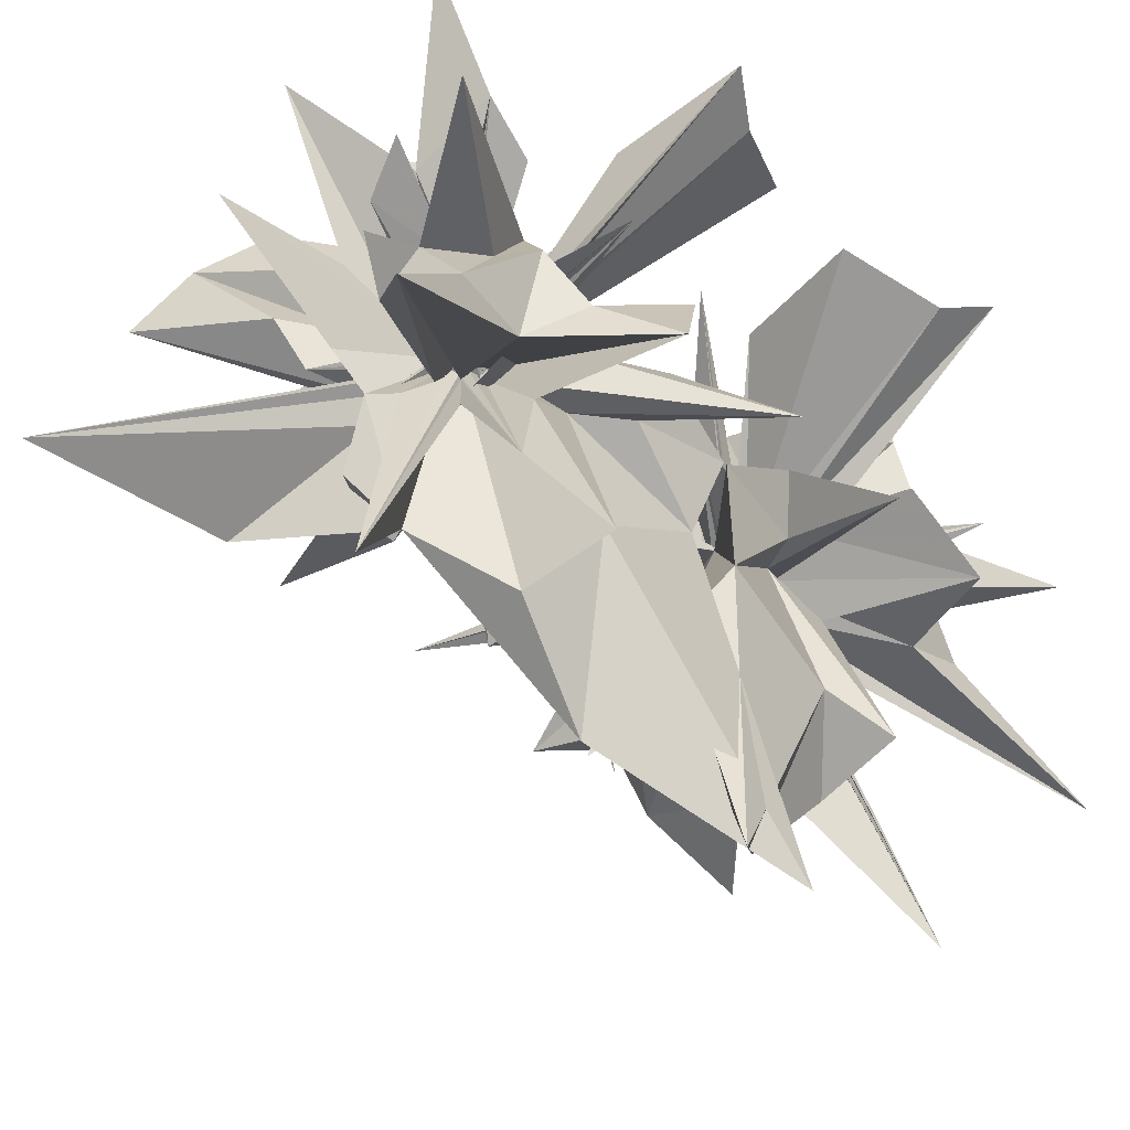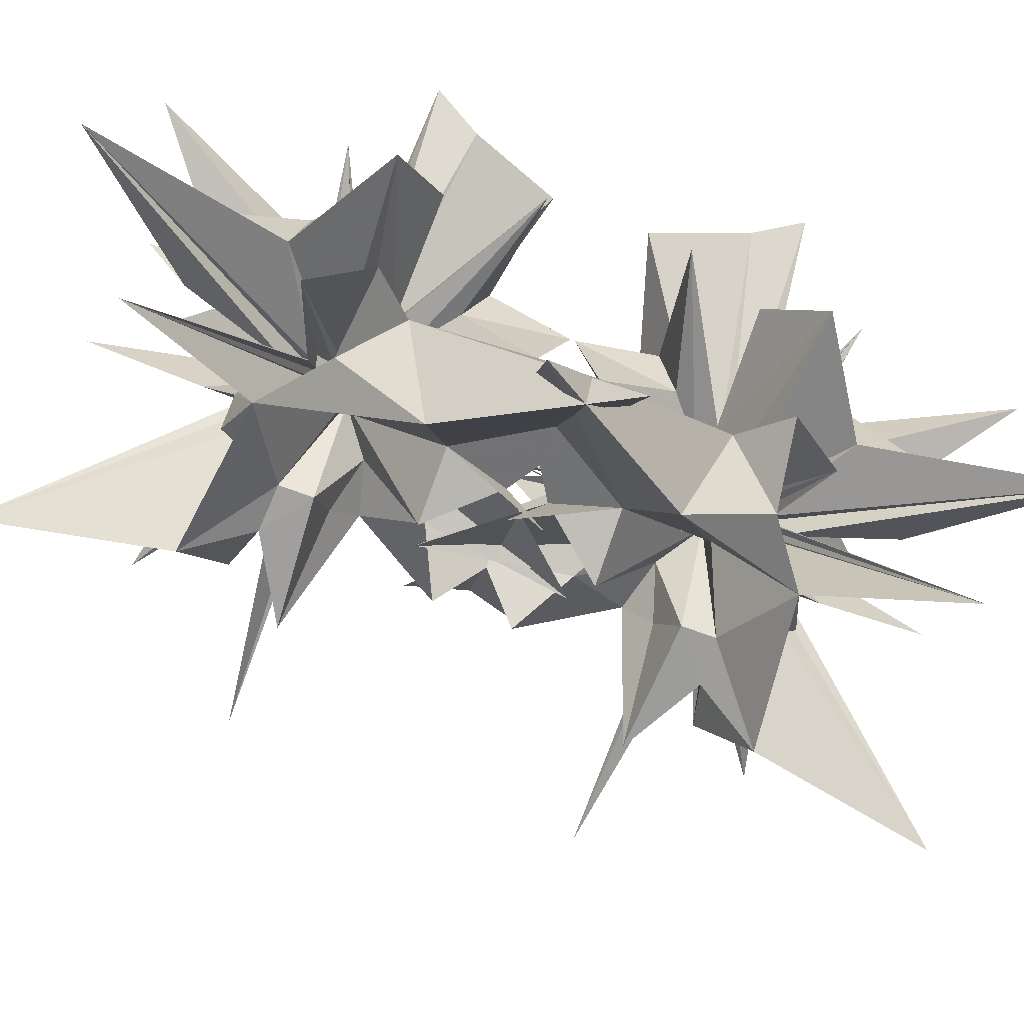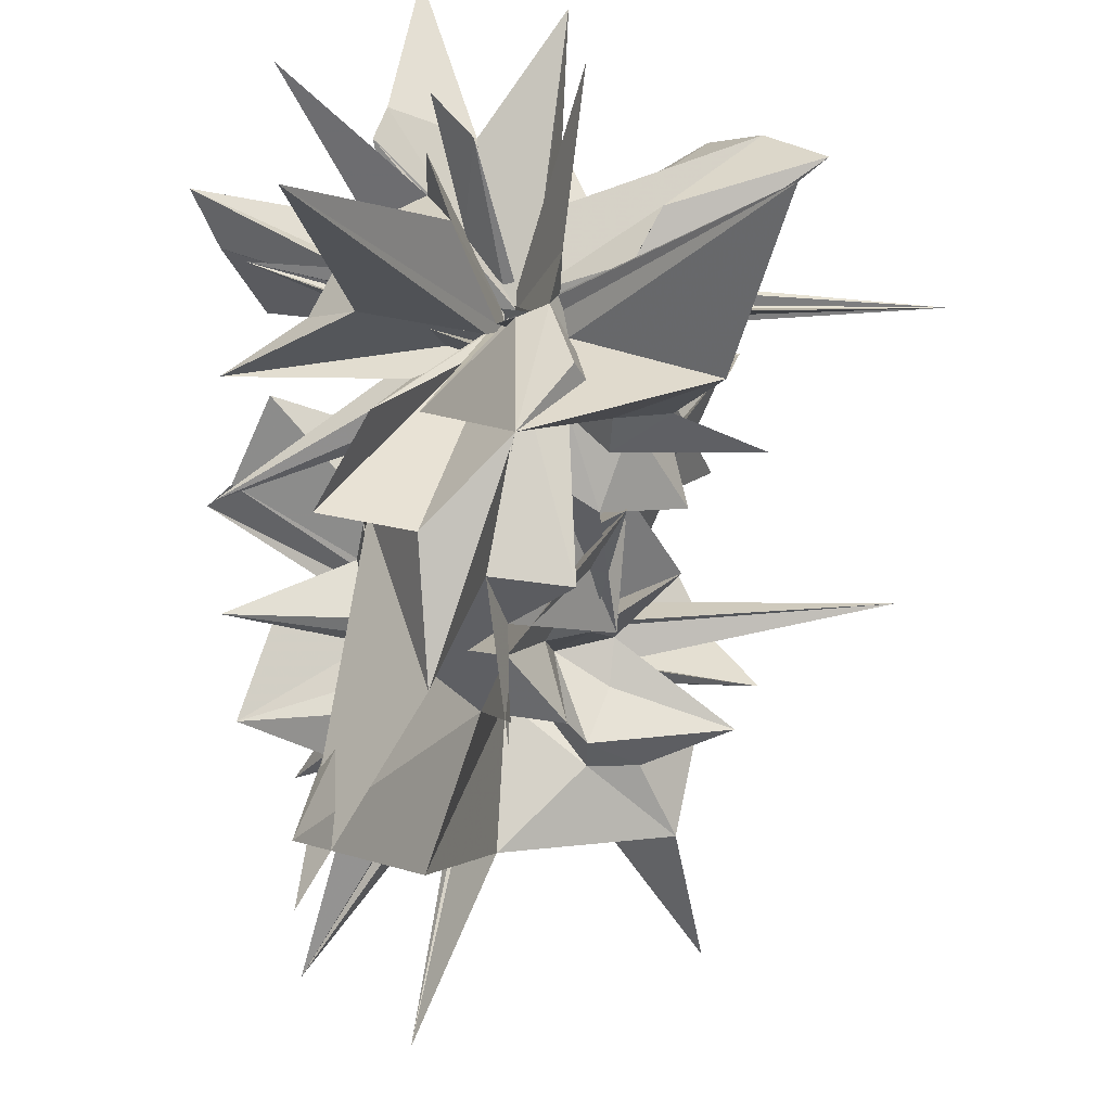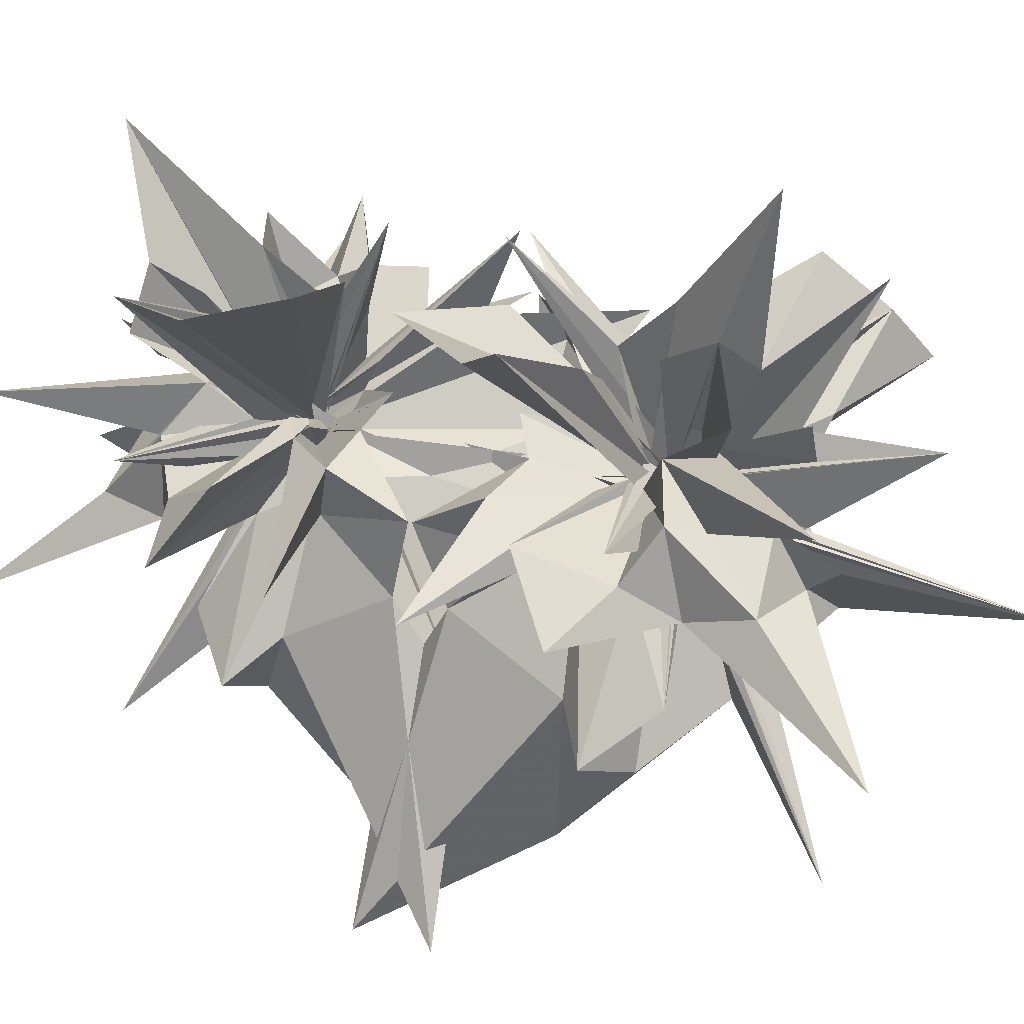
<metadata>
{"format":"obj","ext":"obj","renderer":"f3d","projection":"perspective","resolution":1024,"background":"white","views":[{"elev":-33.7,"azim":37.6,"up":"+Y"},{"elev":-77.0,"azim":70.2,"up":"+Y"},{"elev":-44.4,"azim":177.6,"up":"+Y"},{"elev":16.7,"azim":122.7,"up":"+Y"}]}
</metadata>
<code>
g Symmetry Connect Null Null1
v -4.266 -229.1 -314.9
v -58.97 -157.5 -340
v -55.38 -78.98 -301.8
v -100 -147.7 -260.2
v 83.01 -375.6 -473.3
v -2.677 -78.46 -325.7
v -203 -176.4 -342.5
v -9.7 -87.78 -224.7
v 84.98 -298.7 -247.7
v -1.71 18.82 -244.8
v -0.4926 -6.792 -247.5
v -35.29 -72.89 -340.2
v -46.11 -40.07 -326.1
v -249.5 -163.9 -573.1
v -158.7 -142 -263.9
v -99.06 -151.8 -218.1
v -9.852 -35.49 -217.4
v 30.52 -76.92 -275.4
v 25 -40.81 -269.3
v 15.9 -56.82 -297.9
v -46.27 -36.51 -378.2
v 77.05 21.02 -185.1
v -224.8 -75.06 -283.9
v -259.4 -135 -208
v -122.6 -88.14 -196.2
v 70.47 -402.2 -138.6
v 134.7 -212.1 -186.1
v 185.5 -265 -235.5
v 133.9 -199.1 -309.4
v 214.2 -204.3 -582.4
v 62.27 -65.31 -433.4
v 4.002 6.862 -245.2
v -5.909 5.221 -237.7
v -117.6 -2.899 -336.8
v -95.01 -7.584 -275.3
v 74.25 17.69 -226.7
v -60.96 -54.61 -177.9
v -71.66 -225.8 -102.4
v 18.29 -213.4 -101.5
v 193.3 -516.9 53.14
v 152.5 -92.25 -338.9
v 153.9 -73.03 -424.7
v 87.78 -30.2 -487.4
v -125.1 6.617 -262.9
v -126.4 -46.44 -161.3
v -48.95 -95.24 -118
v -10.12 -336.4 22.64
v 98.15 -85.17 -246.9
v -2.139 5.531 -225.9
v 86.6 2.547 -408.1
v -31.45 -30.69 -97.16
v -62.55 64.85 -528.1
v -148.1 63.45 -355.9
v -312.7 99.29 -396.2
v -452.2 75.7 -223
v 266 6.691 -313.2
v -96.38 -106.4 -89.6
v -6.003 -204.5 -23.9
v 114.5 -252.8 47.88
v 130.7 -138.6 -36.7
v 80.68 -50.13 -173.2
v 55.89 -29.9 -221.4
v 285.7 -101 -256.3
v 201.4 -48.6 -290.5
v 135.2 0.7331 -356.5
v -18.77 19.37 -273.1
v -32.84 17.78 -253.7
v -191.9 -55.38 -48.8
v -7.823 -1.917 -227.8
v -124.3 -104.7 91.95
v -6.111 -21.07 -170.6
v 135 -58.34 -129.6
v 297.1 -100.6 -84.69
v 168.8 11.99 -325.2
v 235.4 48.74 -527.6
v 43.13 66.02 -431.2
v -43.92 70.95 -368.8
v -23.79 10.99 -259.8
v -251.1 161.7 -372.3
v -135.9 82.35 -240.2
v -45.18 21.88 -219.3
v -149.1 55.34 -155
v 2.188 -36.62 -72.68
v 44.03 -36.76 -128.1
v 249.9 -8.818 -192.2
v 49.83 65.32 -315.2
v 87.34 115.5 -446.8
v -14 10.8 -246.4
v -37.63 100.1 -317.2
v -84.98 116 -296.1
v -202.1 228.3 -308.4
v -232.4 129 76.19
v -131.9 -0.0311 11.73
v 148.2 -42 -2.492
v 157.6 4.206 -103.9
v 91.26 10.02 -197.4
v 23.67 12.5 -236.6
v 122.3 66.93 -295.2
v 144.3 117 -386.4
v 39.92 151.9 -363.5
v -49.12 242.9 -462.5
v -120.2 165.8 -240.8
v -104.9 98.23 -148.9
v 7.353 -3.214 -229.2
v -22.55 0.2796 41.85
v 17.68 2.473 -183.7
v 54.68 22.63 -228.6
v 82.39 15.21 -248.8
v -3.684 -118 -183.2
v -34.78 234.3 -323.6
v -154.7 164.5 -179.6
v -93.79 133.1 -61.07
v 83.95 29.76 -110.6
v -81.37 -40.22 -311
v 23.16 13.22 -219
v 341.9 213.6 -236.3
v -69.28 -55.19 -218.5
v 132.7 199.5 -363.2
v 103.1 353 -414.6
v -9.456 -71.88 -235.7
v -46.05 166.3 -232.8
v 2.246 4.96 -232.4
v -34.05 77.8 -185.5
v -82.85 237.2 -6.968
v 6.682 -14.06 -280.4
v -3.052 50.1 -166.4
v 58.29 71.36 -82.98
v 309.8 189.4 -176
v 198.7 170.2 -246.2
v 123.3 170 -291.5
v 6.51 1.367 -239.5
v 47.59 214 -268.6
v 4.129 88.03 -140.4
v -8.056 -4.242 -204.5
v -17.53 -14.82 -255.4
v 264.8 218.1 -61.59
v 100.3 134.3 -210.4
v -21.28 -55.6 -226.4
v 25.59 163 -223.7
v -2.265 142.4 -189.2
v -1.069 147 -157.3
v 14.01 37.98 -207.4
v -21.92 -63.18 -318.9
v 82.6 103.6 -212.5
v -53.98 -72.03 -238.2
v 73.78 265 -75.05
v 114.2 203.3 -105.6
v 43.26 76.43 -214.8
v 26.42 151.9 -185.2
v -1.141 3.246 -222.6
v -4.266 -229.1 314.9
v -58.97 -157.5 340
v -55.38 -78.98 301.8
v -100 -147.7 260.2
v 83.01 -375.6 473.3
v -2.677 -78.46 325.7
v -203 -176.4 342.5
v -9.7 -87.78 224.7
v 84.98 -298.7 247.7
v -1.71 18.82 244.8
v -0.4926 -6.792 247.5
v -35.29 -72.89 340.2
v -46.11 -40.07 326.1
v -249.5 -163.9 573.1
v -158.7 -142 263.9
v -99.06 -151.8 218.1
v -9.852 -35.49 217.4
v 30.52 -76.92 275.4
v 25 -40.81 269.3
v 15.9 -56.82 297.9
v -46.27 -36.51 378.2
v 77.05 21.02 185.1
v -224.8 -75.06 283.9
v -259.4 -135 208
v -122.6 -88.14 196.2
v 70.47 -402.2 138.6
v 134.7 -212.1 186.1
v 185.5 -265 235.5
v 133.9 -199.1 309.4
v 214.2 -204.3 582.4
v 62.27 -65.31 433.4
v 4.002 6.862 245.2
v -5.909 5.221 237.7
v -117.6 -2.899 336.8
v -95.01 -7.584 275.3
v 74.25 17.69 226.7
v -60.96 -54.61 177.9
v -71.66 -225.8 102.4
v 18.29 -213.4 101.5
v 193.3 -516.9 -53.14
v 152.5 -92.25 338.9
v 153.9 -73.03 424.7
v 87.78 -30.2 487.4
v -125.1 6.617 262.9
v -126.4 -46.44 161.3
v -48.95 -95.24 118
v -10.12 -336.4 -22.64
v 98.15 -85.17 246.9
v -2.139 5.531 225.9
v 86.6 2.547 408.1
v -31.45 -30.69 97.16
v -62.55 64.85 528.1
v -148.1 63.45 355.9
v -312.7 99.29 396.2
v -452.2 75.7 223
v 266 6.691 313.2
v -96.38 -106.4 89.6
v -6.003 -204.5 23.9
v 114.5 -252.8 -47.88
v 130.7 -138.6 36.7
v 80.68 -50.13 173.2
v 55.89 -29.9 221.4
v 285.7 -101 256.3
v 201.4 -48.6 290.5
v 135.2 0.7331 356.5
v -18.77 19.37 273.1
v -32.84 17.78 253.7
v -191.9 -55.38 48.8
v -7.823 -1.917 227.8
v -124.3 -104.7 -91.95
v -6.111 -21.07 170.6
v 135 -58.34 129.6
v 297.1 -100.6 84.69
v 168.8 11.99 325.2
v 235.4 48.74 527.6
v 43.13 66.02 431.2
v -43.92 70.95 368.8
v -23.79 10.99 259.8
v -251.1 161.7 372.3
v -135.9 82.35 240.2
v -45.18 21.88 219.3
v -149.1 55.34 155
v 2.188 -36.62 72.68
v 44.03 -36.76 128.1
v 249.9 -8.818 192.2
v 49.83 65.32 315.2
v 87.34 115.5 446.8
v -14 10.8 246.4
v -37.63 100.1 317.2
v -84.98 116 296.1
v -202.1 228.3 308.4
v -232.4 129 -76.19
v -131.9 -0.0311 -11.73
v 148.2 -42 2.492
v 157.6 4.206 103.9
v 91.26 10.02 197.4
v 23.67 12.5 236.6
v 122.3 66.93 295.2
v 144.3 117 386.4
v 39.92 151.9 363.5
v -49.12 242.9 462.5
v -120.2 165.8 240.8
v -104.9 98.23 148.9
v 7.353 -3.214 229.2
v -22.55 0.2796 -41.85
v 17.68 2.473 183.7
v 54.68 22.63 228.6
v 82.39 15.21 248.8
v -3.684 -118 183.2
v -34.78 234.3 323.6
v -154.7 164.5 179.6
v -93.79 133.1 61.07
v 83.95 29.76 110.6
v -81.37 -40.22 311
v 23.16 13.22 219
v 341.9 213.6 236.3
v -69.28 -55.19 218.5
v 132.7 199.5 363.2
v 103.1 353 414.6
v -9.456 -71.88 235.7
v -46.05 166.3 232.8
v 2.246 4.96 232.4
v -34.05 77.8 185.5
v -82.85 237.2 6.968
v 6.682 -14.06 280.4
v -3.052 50.1 166.4
v 58.29 71.36 82.98
v 309.8 189.4 176
v 198.7 170.2 246.2
v 123.3 170 291.5
v 6.51 1.367 239.5
v 47.59 214 268.6
v 4.129 88.03 140.4
v -8.056 -4.242 204.5
v -17.53 -14.82 255.4
v 264.8 218.1 61.59
v 100.3 134.3 210.4
v -21.28 -55.6 226.4
v 25.59 163 223.7
v -2.265 142.4 189.2
v -1.069 147 157.3
v 14.01 37.98 207.4
v -21.92 -63.18 318.9
v 82.6 103.6 212.5
v -53.98 -72.03 238.2
v 73.78 265 75.05
v 114.2 203.3 105.6
v 43.26 76.43 214.8
v 26.42 151.9 185.2
v -1.141 3.246 222.6
f 6 5 1
f 12 6 1
f 2 12 1
f 4 3 12 2
f 15 7 4
f 16 15 4
f 17 16 4
f 8 17 4
f 9 26 1
f 10 9 1
f 5 10 1
f 6 11 5
f 3 13 12
f 14 13 3
f 7 22 14 3
f 16 24 15
f 16 24 4
f 1 26 8
f 5 18 10
f 19 18 5
f 11 19 5
f 20 11 6
f 32 20 6
f 12 32 6
f 21 32 12
f 13 21 12
f 23 22 7
f 15 36 23 7
f 24 36 15
f 16 37 25 24
f 17 38 37 16
f 8 26 39 17
f 9 27 26
f 28 27 9
f 10 28 9
f 29 28 10
f 18 19 29 10
f 11 30 19
f 20 31 30 11
f 32 31 20
f 13 33 21
f 14 33 13
f 22 34 33 14
f 35 34 22
f 23 35 22
f 25 45 24
f 39 38 17
f 40 39 26
f 27 40 26
f 29 48 28
f 49 48 29
f 19 49 29
f 41 49 19
f 30 42 41 19
f 43 31 32
f 21 52 32
f 33 52 21
f 23 44 35
f 36 44 23
f 24 56 36
f 45 56 24
f 37 45 25
f 38 46 37
f 58 46 38
f 39 47 58 38
f 27 60 40
f 61 60 27
f 28 48 61 27
f 31 50 42 30
f 43 50 31
f 43 51 43 31
f 32 51 43
f 52 51 32
f 33 66 52
f 34 53 66 33
f 35 54 53 34
f 44 54 35
f 36 55 44
f 56 55 36
f 37 57 45
f 46 57 37
f 39 59 58 47
f 40 59 39
f 60 59 40
f 48 62 61
f 63 62 48
f 49 63 48
f 41 64 63 49
f 74 64 41
f 42 65 74 41
f 50 75 65 42
f 51 50 43
f 44 67 54
f 55 67 44
f 45 82 56
f 68 82 45
f 57 68 45
f 69 68 57
f 70 69 57
f 46 70 57
f 58 71 70 46
f 59 71 58
f 61 72 60
f 62 73 61
f 50 86 75
f 51 76 86 50
f 51 88 76
f 52 77 88 51
f 66 77 52
f 78 77 66
f 53 78 66
f 79 78 53
f 54 79 53
f 67 79 54
f 55 81 80 67
f 56 81 55
f 82 81 56
f 68 93 82
f 69 70 93 68
f 71 83 70
f 59 84 71
f 60 84 59
f 60 72 60 59
f 73 72 61
f 62 96 73
f 63 85 96 62
f 64 97 85 63
f 74 97 64
f 65 98 74
f 75 86 98 65
f 76 87 86
f 88 87 76
f 101 88 77
f 78 89 101 77
f 79 90 89 78
f 91 90 79
f 67 91 79
f 80 91 67
f 93 92 82
f 83 93 70
f 84 83 71
f 60 94 84
f 72 94 60
f 73 96 95 72
f 97 107 85
f 74 108 97
f 98 108 74
f 86 99 98
f 88 100 86 87
f 101 100 88
f 80 111 102 91
f 81 111 80
f 103 111 81
f 82 112 103 81
f 92 112 82
f 93 104 92
f 83 105 104 93
f 106 105 83
f 84 106 83
f 94 106 84
f 72 95 94
f 85 107 96
f 98 117 108
f 99 117 98
f 118 117 99
f 86 118 99
f 100 118 86
f 101 109 100
f 89 110 109 101
f 90 110 89
f 121 110 90
f 91 121 90
f 102 121 91
f 104 112 92
f 106 104 105
f 94 113 106
f 95 113 94
f 96 115 114 95
f 107 115 96
f 97 116 107
f 108 116 97
f 117 116 108
f 117 130 117 98
f 118 130 117
f 100 119 118
f 109 119 100
f 110 132 109
f 121 120 110
f 102 122 121
f 111 122 102
f 103 123 122 111
f 124 123 103
f 112 124 103
f 104 125 112
f 126 125 104
f 106 126 104
f 127 126 106
f 113 127 106
f 95 114 113
f 115 136 114
f 107 128 115
f 116 128 107
f 117 129 116
f 131 130 118
f 119 138 131 118
f 132 138 119
f 109 132 119
f 110 120 132
f 125 133 124 112
f 127 134 126
f 113 135 127
f 114 135 113
f 128 144 136 115
f 116 137 144 128
f 129 137 116
f 117 137 129
f 145 137 117
f 130 145 117
f 131 138 145 130
f 120 139 132
f 121 139 120
f 140 139 121
f 122 141 140 121
f 123 142 141 122
f 124 142 123
f 133 142 124
f 126 143 133 125
f 134 143 126
f 127 143 134
f 135 143 127
f 114 136 135
f 144 147 136
f 145 148 137
f 149 145 138
f 132 149 138
f 139 149 132
f 146 141 142
f 143 142 133
f 135 147 143
f 136 147 135
f 150 147 144
f 148 150 144
f 137 148 144
f 148 149 148 137
f 145 149 148
f 140 149 139
f 146 149 140
f 141 146 140
f 143 146 142
f 150 146 143
f 147 150 143
f 150 148 149
f 4 2 1
f 3 4 1
f 7 3 1
f 4 7 1
f 150 149 146
f 8 4 1
f 155 156 151
f 156 162 151
f 162 152 151
f 162 153 154 152
f 157 165 154
f 165 166 154
f 166 167 154
f 167 158 154
f 176 159 151
f 159 160 151
f 160 155 151
f 161 156 155
f 163 153 162
f 163 164 153
f 164 172 157 153
f 174 166 165
f 174 166 154
f 176 151 158
f 168 155 160
f 168 169 155
f 169 161 155
f 161 170 156
f 170 182 156
f 182 162 156
f 182 171 162
f 171 163 162
f 172 173 157
f 173 186 165 157
f 186 174 165
f 175 187 166 174
f 187 188 167 166
f 189 176 158 167
f 177 159 176
f 177 178 159
f 178 160 159
f 178 179 160
f 179 169 168 160
f 180 161 169
f 180 181 170 161
f 181 182 170
f 183 163 171
f 183 164 163
f 183 184 172 164
f 184 185 172
f 185 173 172
f 195 175 174
f 188 189 167
f 189 190 176
f 190 177 176
f 198 179 178
f 198 199 179
f 199 169 179
f 199 191 169
f 191 192 180 169
f 181 193 182
f 202 171 182
f 202 183 171
f 194 173 185
f 194 186 173
f 206 174 186
f 206 195 174
f 195 187 175
f 196 188 187
f 196 208 188
f 208 197 189 188
f 210 177 190
f 210 211 177
f 211 198 178 177
f 192 200 181 180
f 200 193 181
f 193 201 193 181
f 201 182 193
f 201 202 182
f 216 183 202
f 216 203 184 183
f 203 204 185 184
f 204 194 185
f 205 186 194
f 205 206 186
f 207 187 195
f 207 196 187
f 208 209 189 197
f 209 190 189
f 209 210 190
f 212 198 211
f 212 213 198
f 213 199 198
f 213 214 191 199
f 214 224 191
f 224 215 192 191
f 215 225 200 192
f 200 201 193
f 217 194 204
f 217 205 194
f 232 195 206
f 232 218 195
f 218 207 195
f 218 219 207
f 219 220 207
f 220 196 207
f 220 221 208 196
f 221 209 208
f 222 211 210
f 223 212 211
f 236 200 225
f 236 226 201 200
f 238 201 226
f 238 227 202 201
f 227 216 202
f 227 228 216
f 228 203 216
f 228 229 203
f 229 204 203
f 229 217 204
f 230 231 205 217
f 231 206 205
f 231 232 206
f 243 218 232
f 243 220 219 218
f 233 221 220
f 234 209 221
f 234 210 209
f 210 222 210 209
f 222 223 211
f 246 212 223
f 246 235 213 212
f 235 247 214 213
f 247 224 214
f 248 215 224
f 248 236 225 215
f 237 226 236
f 237 238 226
f 238 251 227
f 251 239 228 227
f 239 240 229 228
f 240 241 229
f 241 217 229
f 241 230 217
f 242 243 232
f 243 233 220
f 233 234 221
f 244 210 234
f 244 222 210
f 245 246 223 222
f 257 247 235
f 258 224 247
f 258 248 224
f 249 236 248
f 236 250 238 237
f 250 251 238
f 252 261 230 241
f 261 231 230
f 261 253 231
f 253 262 232 231
f 262 242 232
f 254 243 242
f 254 255 233 243
f 255 256 233
f 256 234 233
f 256 244 234
f 245 222 244
f 257 235 246
f 267 248 258
f 267 249 248
f 267 268 249
f 268 236 249
f 268 250 236
f 259 251 250
f 259 260 239 251
f 260 240 239
f 260 271 240
f 271 241 240
f 271 252 241
f 262 254 242
f 254 256 255
f 263 244 256
f 263 245 244
f 264 265 246 245
f 265 257 246
f 266 247 257
f 266 258 247
f 266 267 258
f 267 280 267 248
f 280 268 267
f 269 250 268
f 269 259 250
f 282 260 259
f 270 271 260
f 272 252 271
f 272 261 252
f 272 273 253 261
f 273 274 253
f 274 262 253
f 275 254 262
f 275 276 254
f 276 256 254
f 276 277 256
f 277 263 256
f 264 245 263
f 286 265 264
f 278 257 265
f 278 266 257
f 279 267 266
f 280 281 268
f 281 288 269 268
f 288 282 269
f 282 259 269
f 270 260 282
f 274 283 275 262
f 284 277 276
f 285 263 277
f 285 264 263
f 286 294 278 265
f 294 287 266 278
f 287 279 266
f 287 267 279
f 287 295 267
f 295 280 267
f 295 288 281 280
f 289 270 282
f 289 271 270
f 289 290 271
f 290 291 272 271
f 291 292 273 272
f 292 274 273
f 292 283 274
f 283 293 276 275
f 293 284 276
f 293 277 284
f 293 285 277
f 286 264 285
f 297 294 286
f 298 295 287
f 295 299 288
f 299 282 288
f 299 289 282
f 291 296 292
f 292 293 283
f 297 285 293
f 297 286 285
f 297 300 294
f 300 298 294
f 298 287 294
f 298 299 298 287
f 299 295 298
f 299 290 289
f 299 296 290
f 296 291 290
f 296 293 292
f 296 300 293
f 300 297 293
f 298 300 299
f 152 154 151
f 154 153 151
f 153 157 151
f 157 154 151
f 299 300 296
f 154 158 151

</code>
